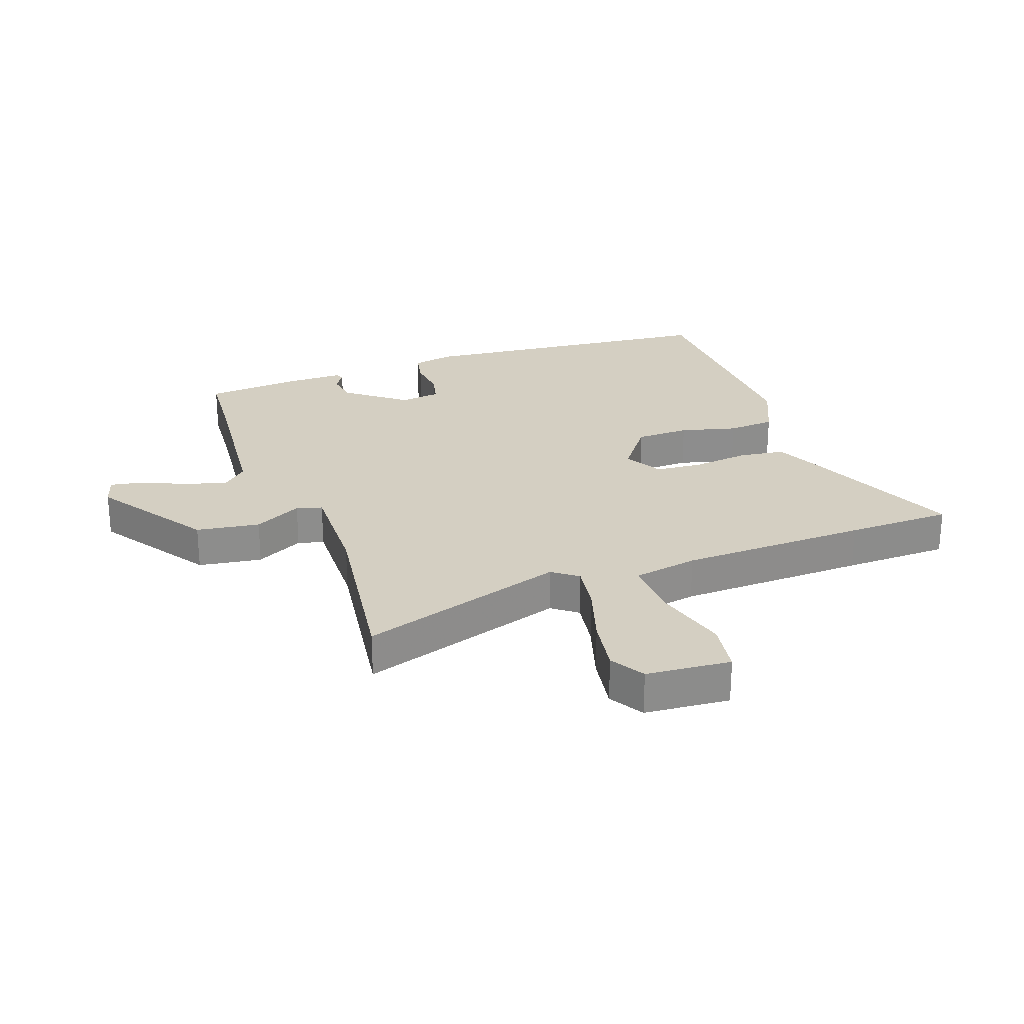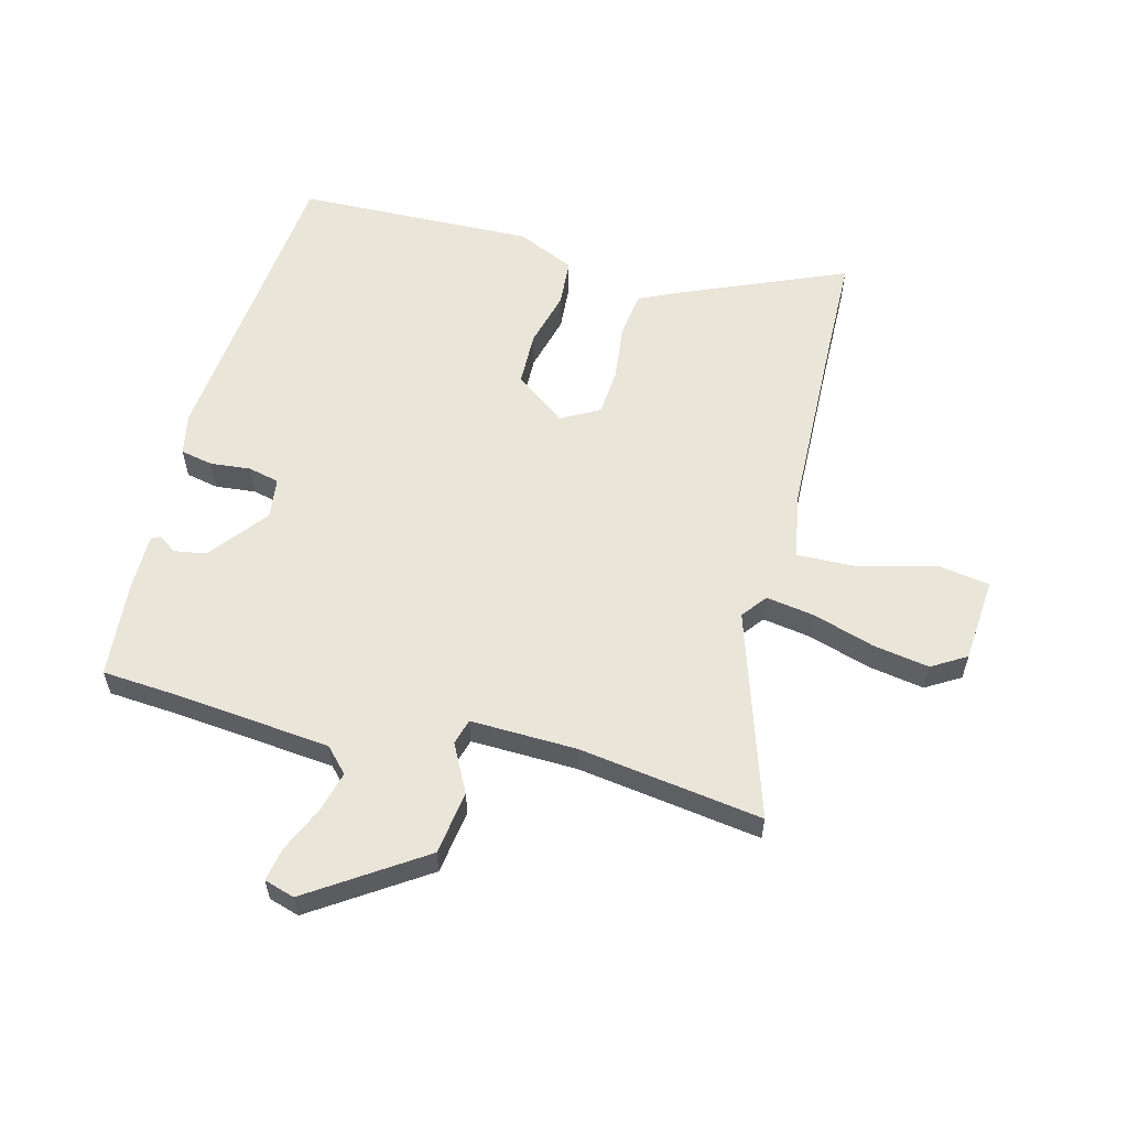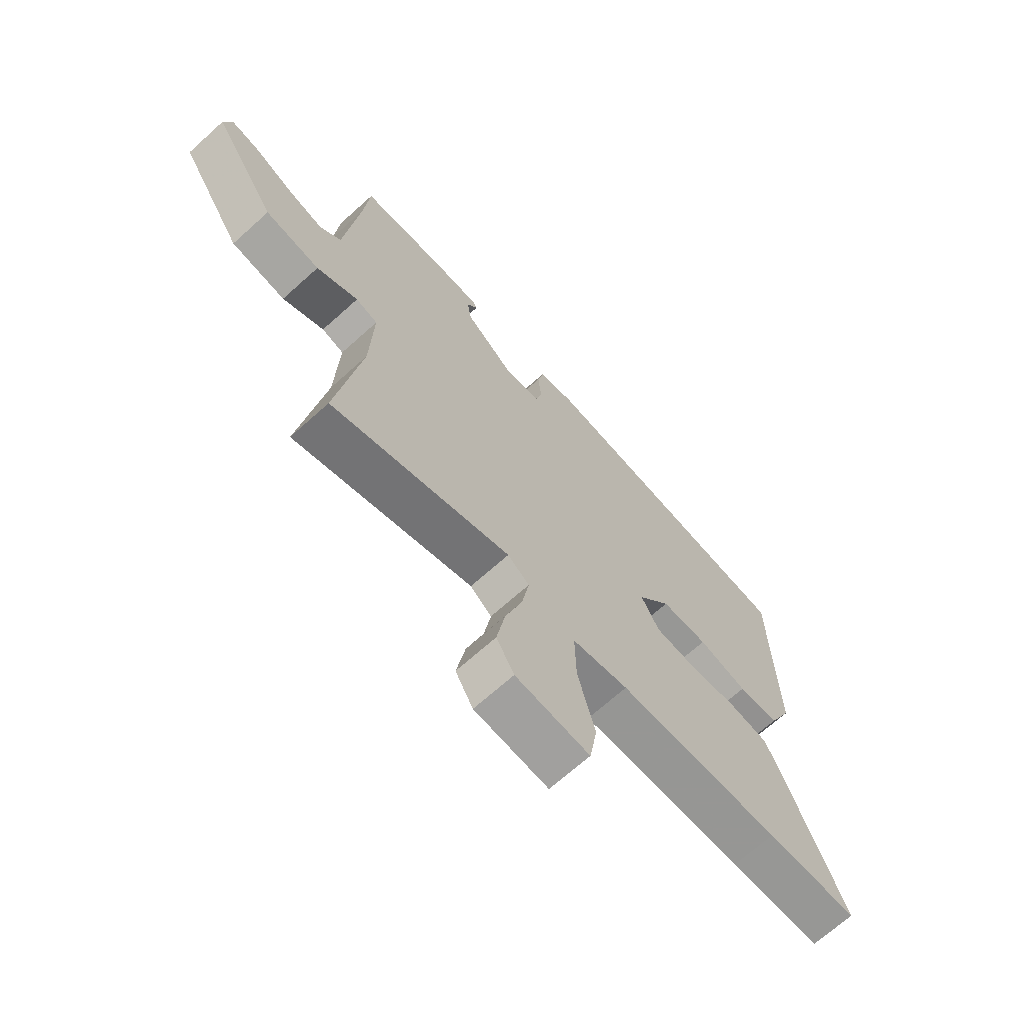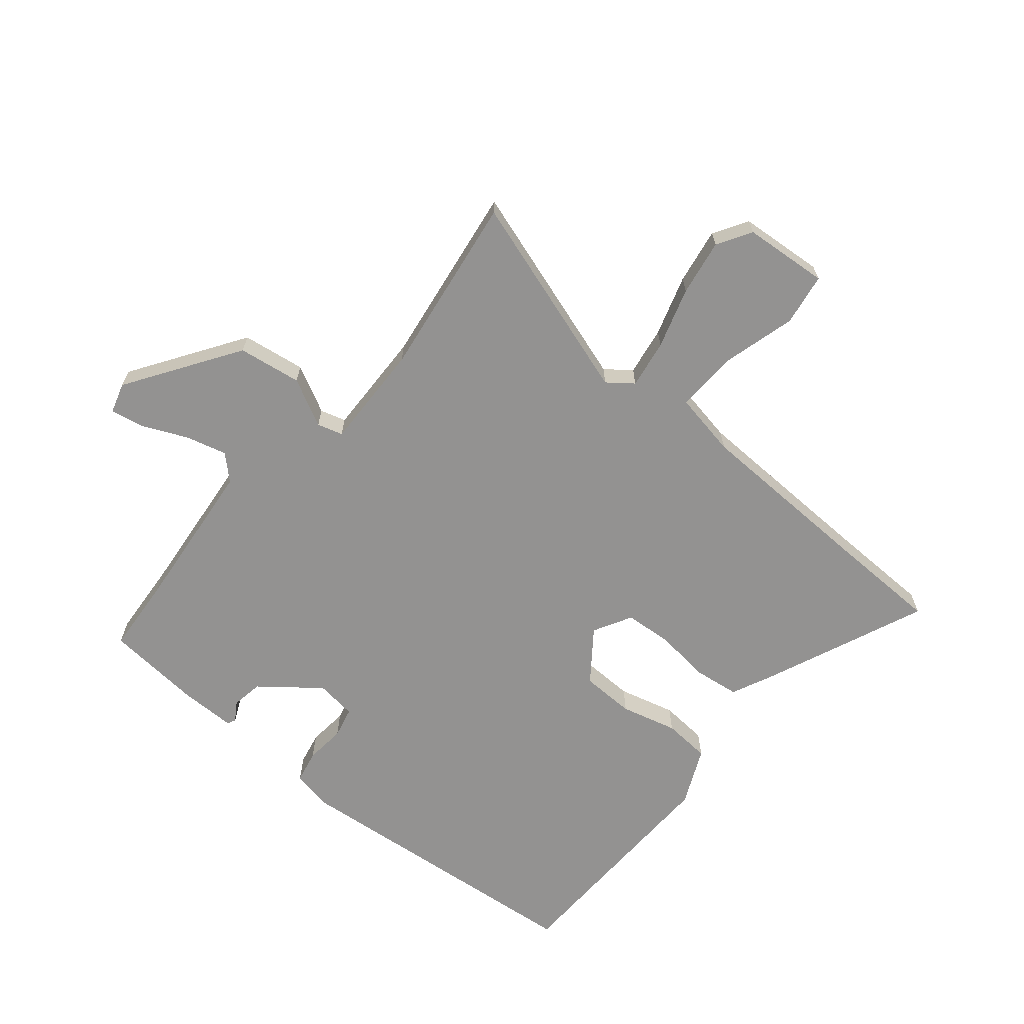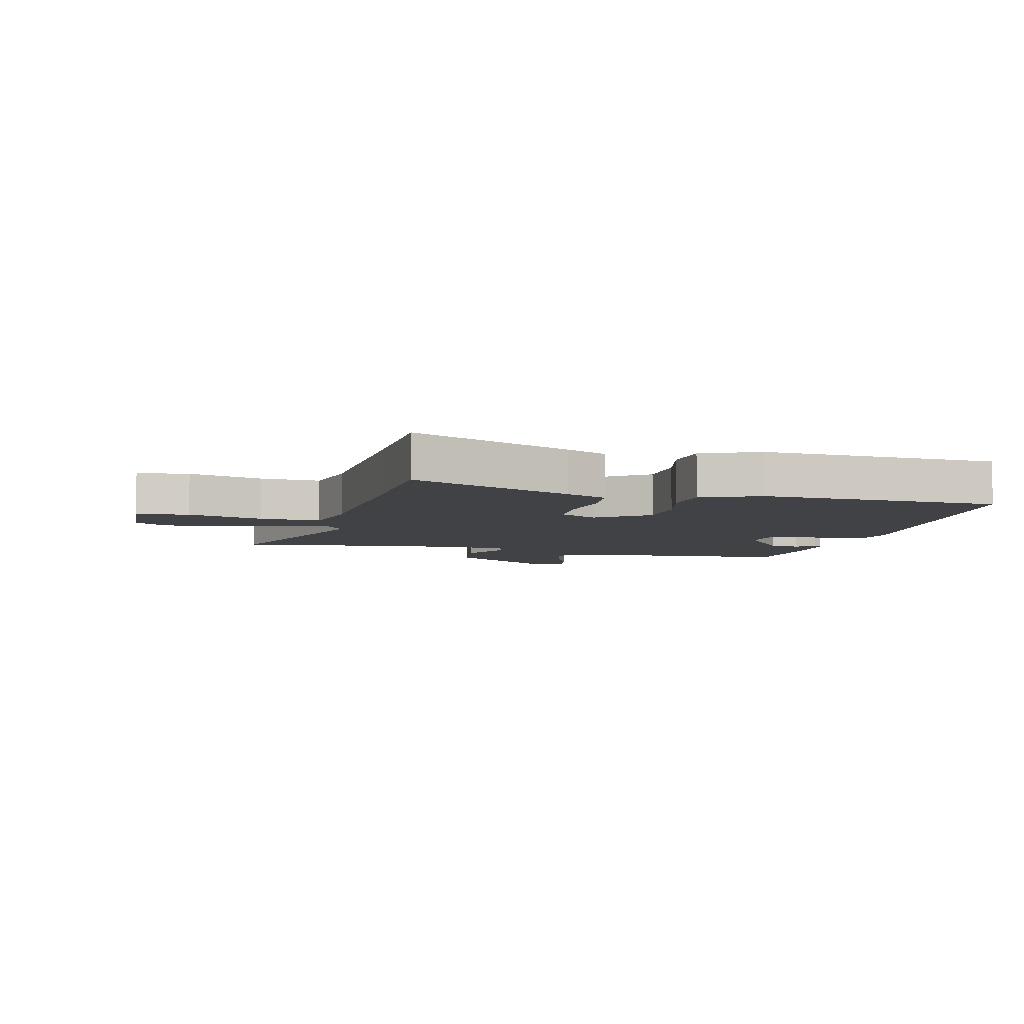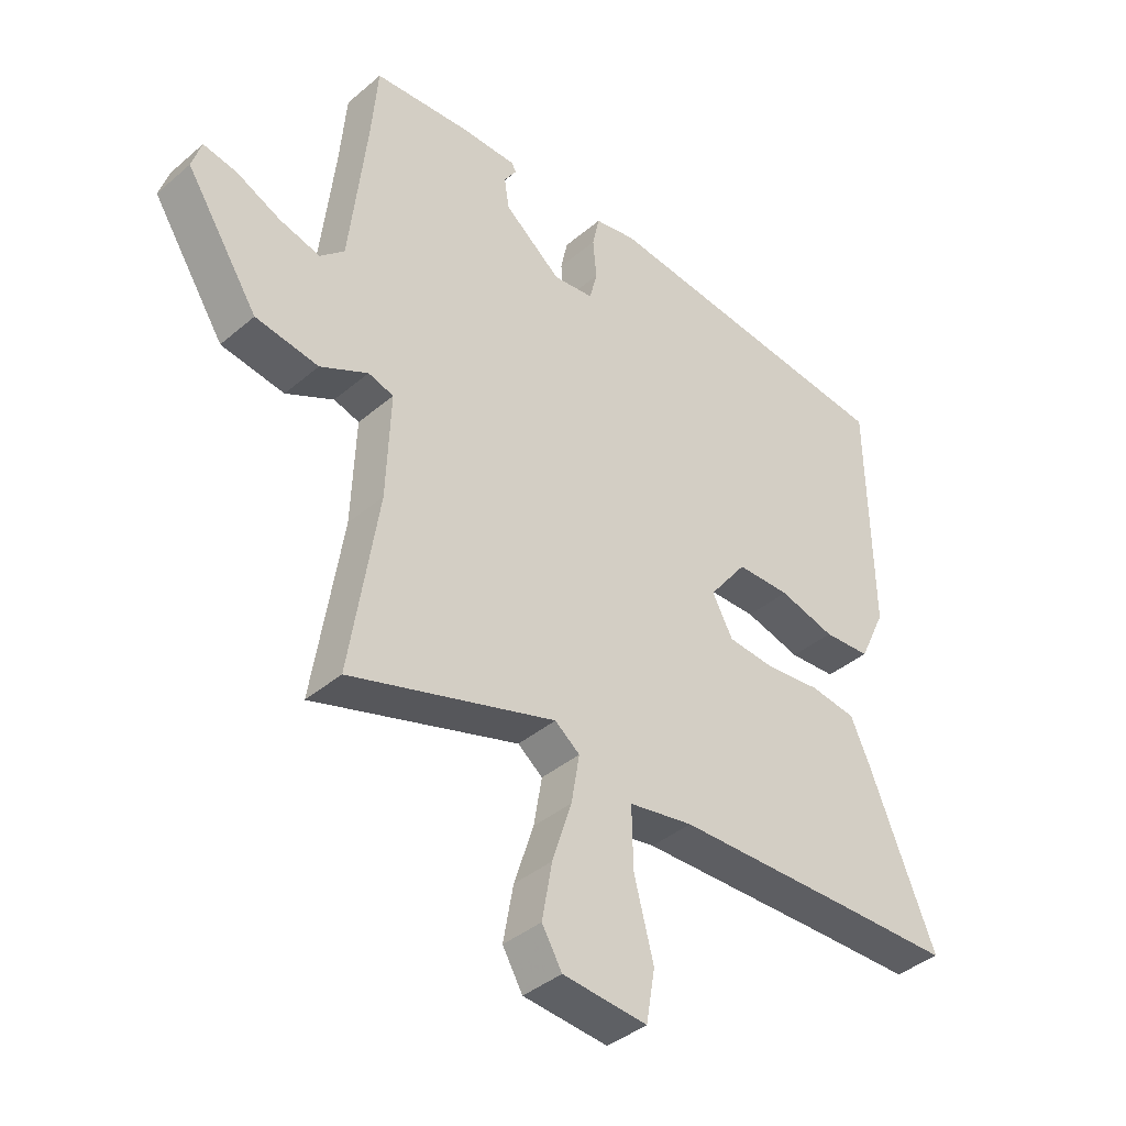
<metadata>
{"format":"obj","ext":"obj","renderer":"f3d","projection":"perspective","resolution":1024,"background":"white","views":[{"elev":25.8,"azim":159.5,"up":"+Y"},{"elev":58.2,"azim":103.9,"up":"+Y"},{"elev":-68.5,"azim":132.1,"up":"+Z"},{"elev":-66.4,"azim":139.6,"up":"+Y"},{"elev":-6.2,"azim":-105.5,"up":"+Y"},{"elev":-39.5,"azim":136.5,"up":"+Z"}]}
</metadata>
<code>
v 0.498 0.07 -0.569
v 0.149 0.07 -0.461
v 0.107 0.07 -0.494
v 0.121 0.07 -0.576
v 0.154 0.07 -0.678
v 0.171 0.07 -0.773
v 0.137 0.07 -0.831
v -0.006 0.07 -0.844
v -0.021 0.07 -0.756
v 0.012 0.07 -0.629
v 0.014 0.07 -0.526
v -0.095 0.07 -0.507
v -0.413 0.07 -0.501
v -0.592 0.07 -0.499
v -0.479 0.07 -0.223
v -0.447 0.07 -0.152
v -0.369 0.07 -0.141
v -0.275 0.07 -0.151
v -0.195 0.07 -0.144
v -0.16 0.07 -0.079
v -0.225 0.07 0.006
v -0.316 0.07 0.007
v -0.411 0.07 -0.019
v -0.491 0.07 -0.014
v -0.536 0.07 0.082
v -0.529 0.07 0.483
v -0.009 0.07 0.54
v 0.061 0.07 0.527
v 0.073 0.07 0.472
v 0.067 0.07 0.404
v 0.08 0.07 0.352
v 0.149 0.07 0.344
v 0.246 0.07 0.422
v 0.254 0.07 0.475
v 0.233 0.07 0.507
v 0.24 0.07 0.521
v 0.336 0.07 0.522
v 0.499 0.07 0.51
v 0.51 0.07 0.382
v 0.539 0.07 0.121
v 0.58 0.07 0.083
v 0.649 0.07 0.102
v 0.724 0.07 0.137
v 0.781 0.07 0.148
v 0.797 0.07 0.097
v 0.674 0.07 -0.093
v 0.567 0.07 -0.11
v 0.486 0.07 -0.069
v 0.443 0.07 -0.082
v 0.45 0.07 -0.261
v 0.498 0 -0.569
v 0.149 0 -0.461
v 0.107 0 -0.494
v 0.121 0 -0.576
v 0.154 0 -0.678
v 0.171 0 -0.773
v 0.137 0 -0.831
v -0.006 0 -0.844
v -0.021 0 -0.756
v 0.012 0 -0.629
v 0.014 0 -0.526
v -0.095 0 -0.507
v -0.413 0 -0.501
v -0.592 0 -0.499
v -0.479 0 -0.223
v -0.447 0 -0.152
v -0.369 0 -0.141
v -0.275 0 -0.151
v -0.195 0 -0.144
v -0.16 0 -0.079
v -0.225 0 0.006
v -0.316 0 0.007
v -0.411 0 -0.019
v -0.491 0 -0.014
v -0.536 0 0.082
v -0.529 0 0.483
v -0.009 0 0.54
v 0.061 0 0.527
v 0.073 0 0.472
v 0.067 0 0.404
v 0.08 0 0.352
v 0.149 0 0.344
v 0.246 0 0.422
v 0.254 0 0.475
v 0.233 0 0.507
v 0.24 0 0.521
v 0.336 0 0.522
v 0.499 0 0.51
v 0.51 0 0.382
v 0.539 0 0.121
v 0.58 0 0.083
v 0.649 0 0.102
v 0.724 0 0.137
v 0.781 0 0.148
v 0.797 0 0.097
v 0.674 0 -0.093
v 0.567 0 -0.11
v 0.486 0 -0.069
v 0.443 0 -0.082
v 0.45 0 -0.261
f 45 46 47 48
f 45 48 49
f 42 43 44 45
f 41 42 45 49
f 40 41 49
f 39 40 49
f 38 39 49
f 37 38 49
f 34 35 36 37
f 33 34 37 49
f 32 33 49 50
f 27 28 29 30
f 27 30 31
f 26 27 31
f 25 26 31
f 22 23 24 25
f 21 22 25 31
f 20 21 31 32
f 15 16 17 18
f 13 14 15 18
f 12 13 18 19
f 11 12 19 20
f 7 8 9 10
f 7 10 11
f 4 5 6 7
f 3 4 7 11
f 2 3 11 20
f 20 32 50
f 1 2 20 50
f 98 97 96 95
f 99 98 95
f 95 94 93 92
f 99 95 92 91
f 99 91 90
f 99 90 89
f 99 89 88
f 99 88 87
f 87 86 85 84
f 99 87 84 83
f 100 99 83 82
f 80 79 78 77
f 81 80 77
f 81 77 76
f 81 76 75
f 75 74 73 72
f 81 75 72 71
f 82 81 71 70
f 68 67 66 65
f 68 65 64 63
f 69 68 63 62
f 70 69 62 61
f 60 59 58 57
f 61 60 57
f 57 56 55 54
f 61 57 54 53
f 70 61 53 52
f 100 82 70
f 100 70 52 51
f 1 51 52 2
f 2 52 53 3
f 3 53 54 4
f 4 54 55 5
f 5 55 56 6
f 6 56 57 7
f 7 57 58 8
f 8 58 59 9
f 9 59 60 10
f 10 60 61 11
f 11 61 62 12
f 12 62 63 13
f 13 63 64 14
f 14 64 65 15
f 15 65 66 16
f 16 66 67 17
f 17 67 68 18
f 18 68 69 19
f 19 69 70 20
f 20 70 71 21
f 21 71 72 22
f 22 72 73 23
f 23 73 74 24
f 24 74 75 25
f 25 75 76 26
f 26 76 77 27
f 27 77 78 28
f 28 78 79 29
f 29 79 80 30
f 30 80 81 31
f 31 81 82 32
f 32 82 83 33
f 33 83 84 34
f 34 84 85 35
f 35 85 86 36
f 36 86 87 37
f 37 87 88 38
f 38 88 89 39
f 39 89 90 40
f 40 90 91 41
f 41 91 92 42
f 42 92 93 43
f 43 93 94 44
f 44 94 95 45
f 45 95 96 46
f 46 96 97 47
f 47 97 98 48
f 48 98 99 49
f 49 99 100 50
f 50 100 51 1

</code>
